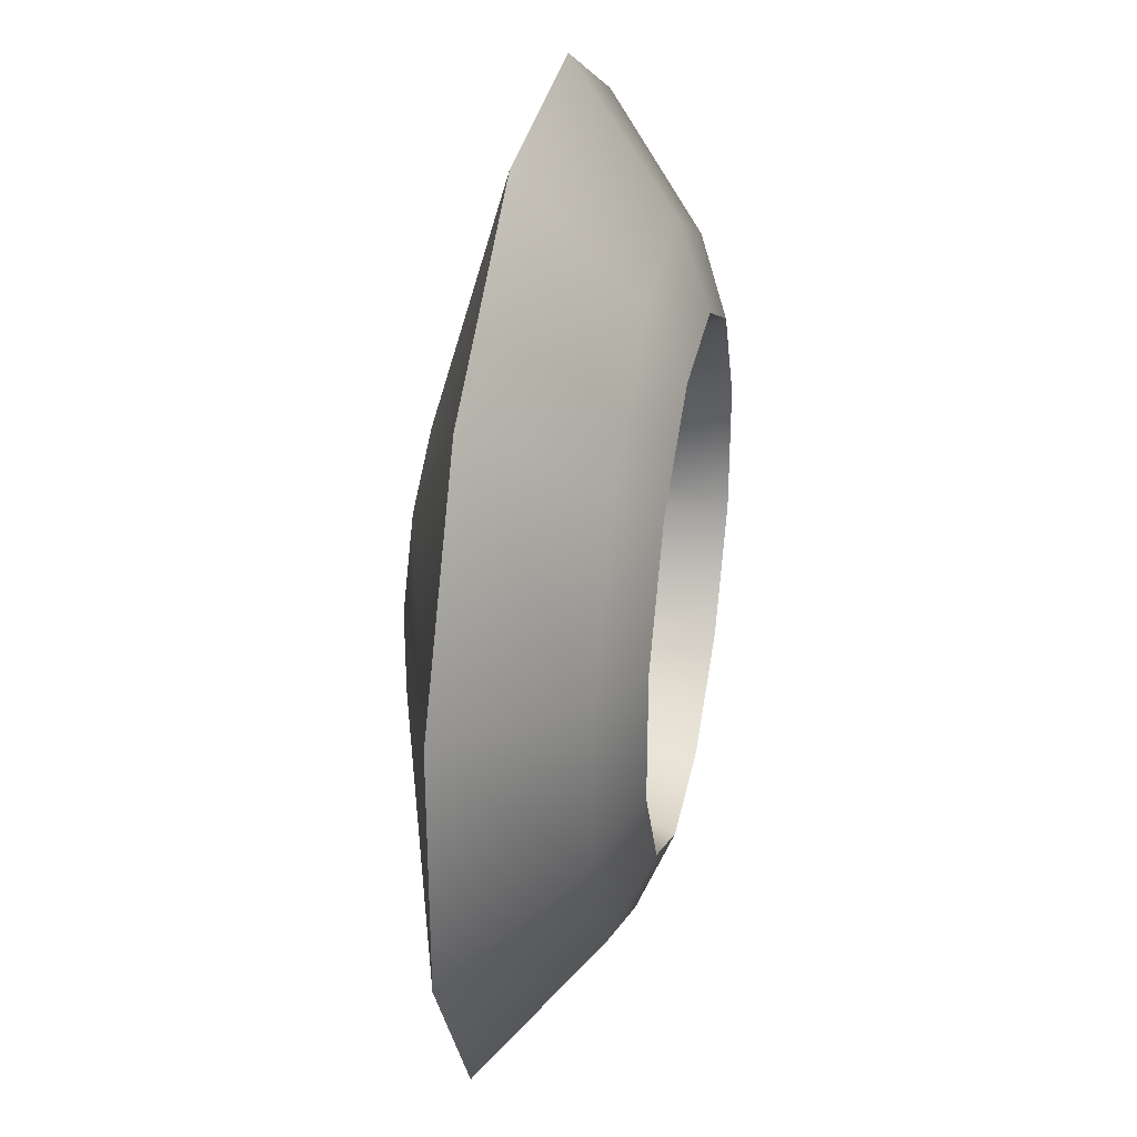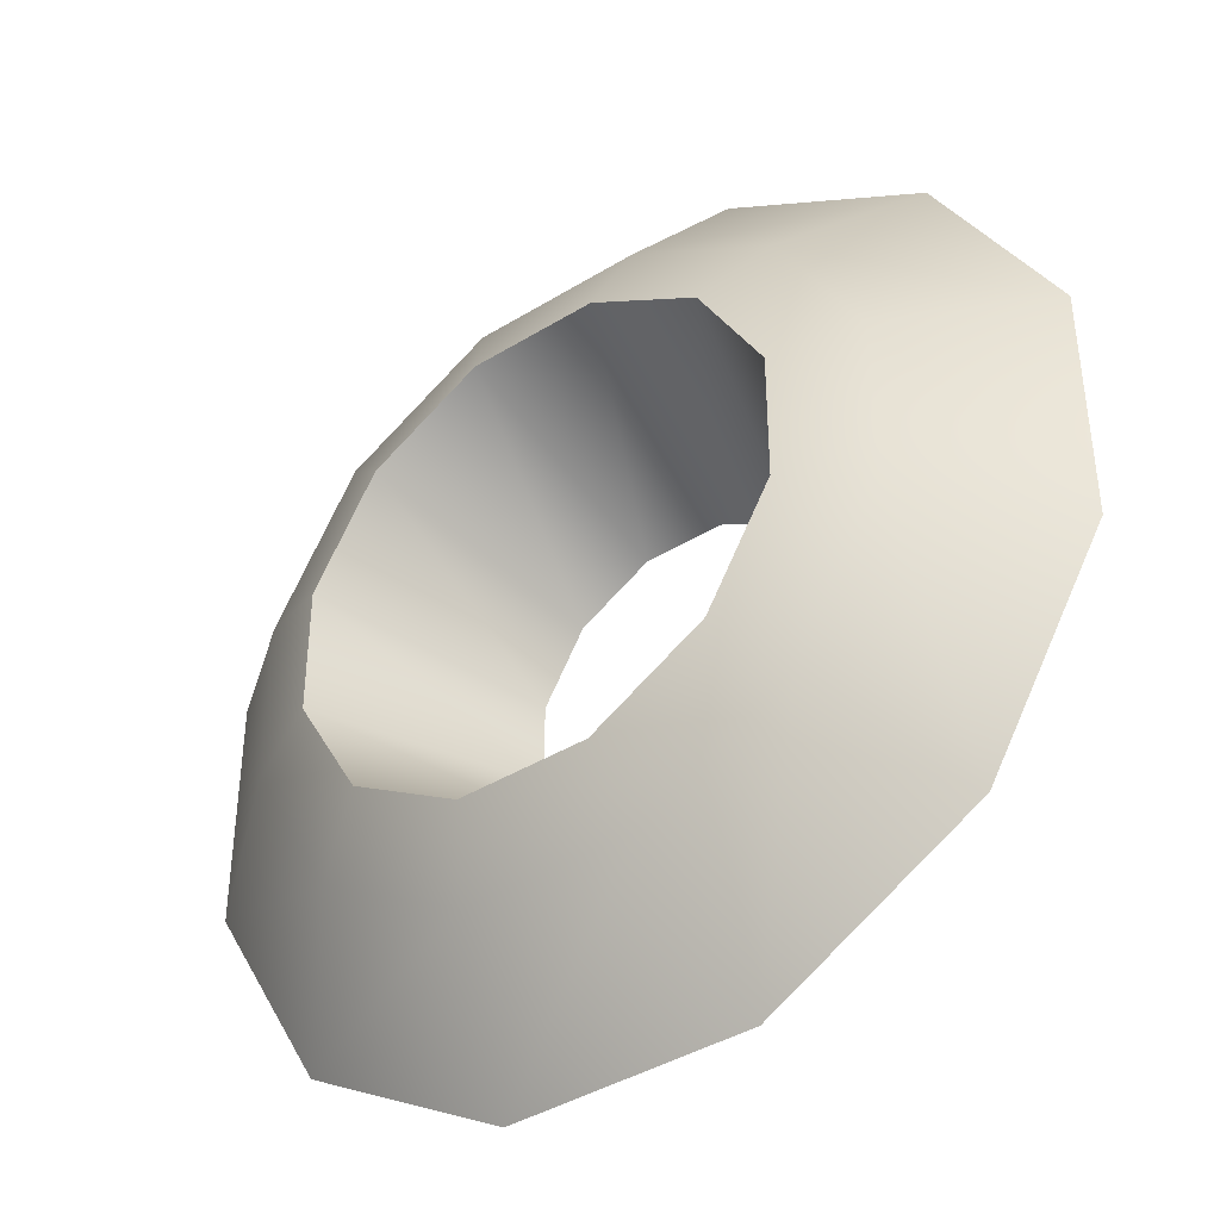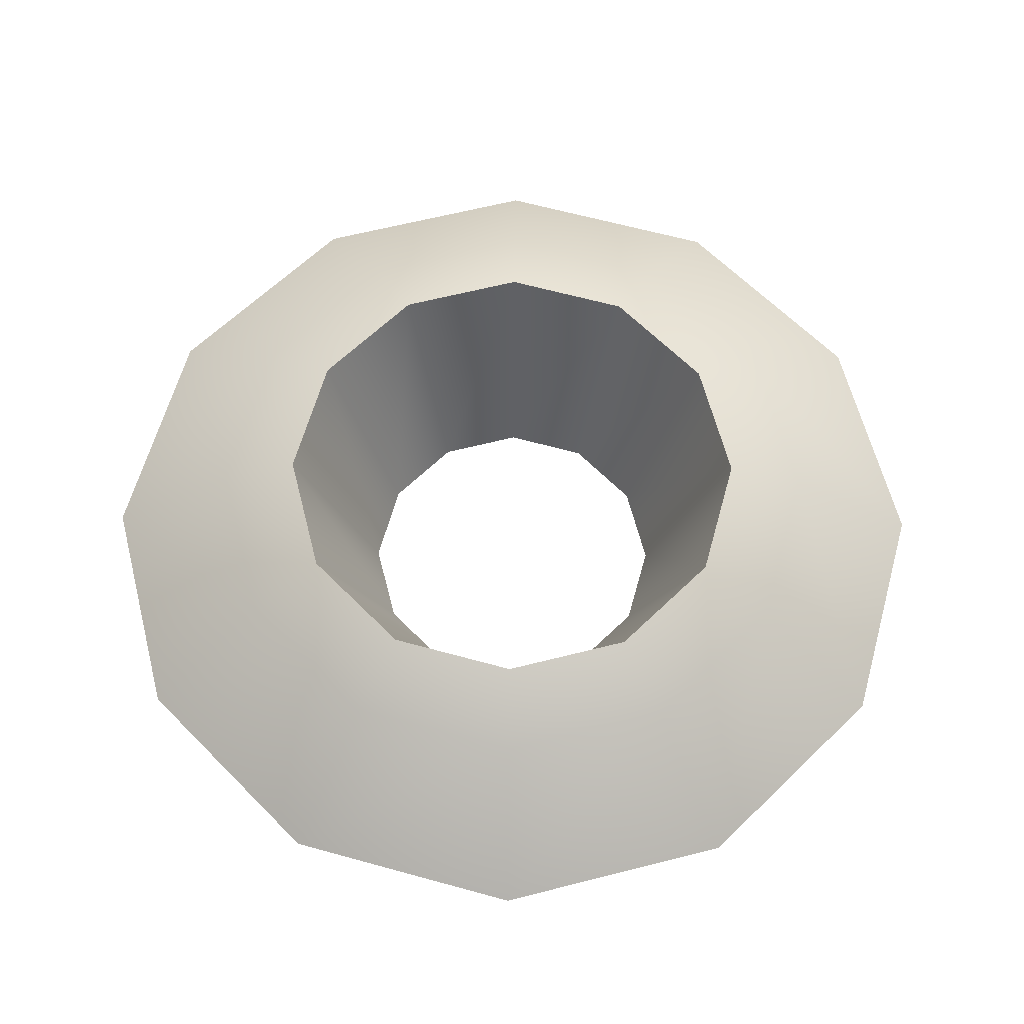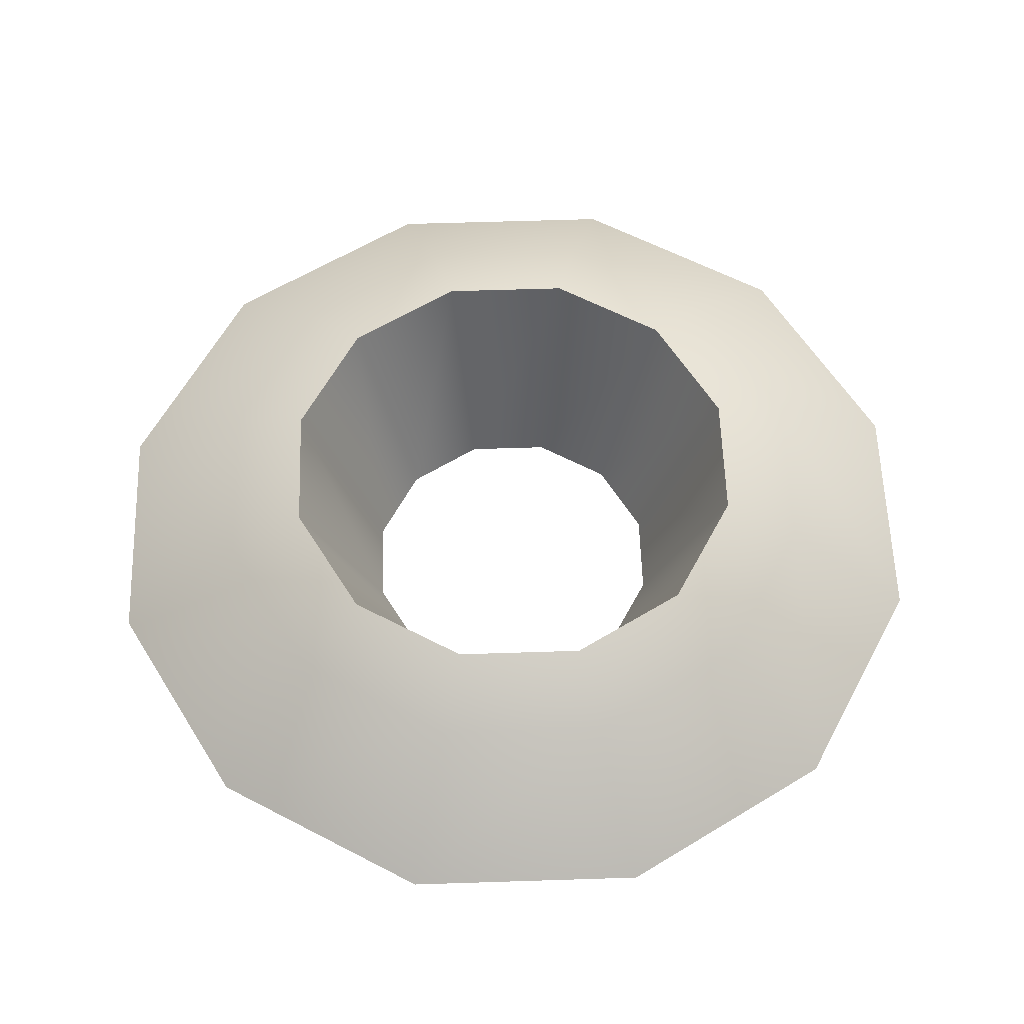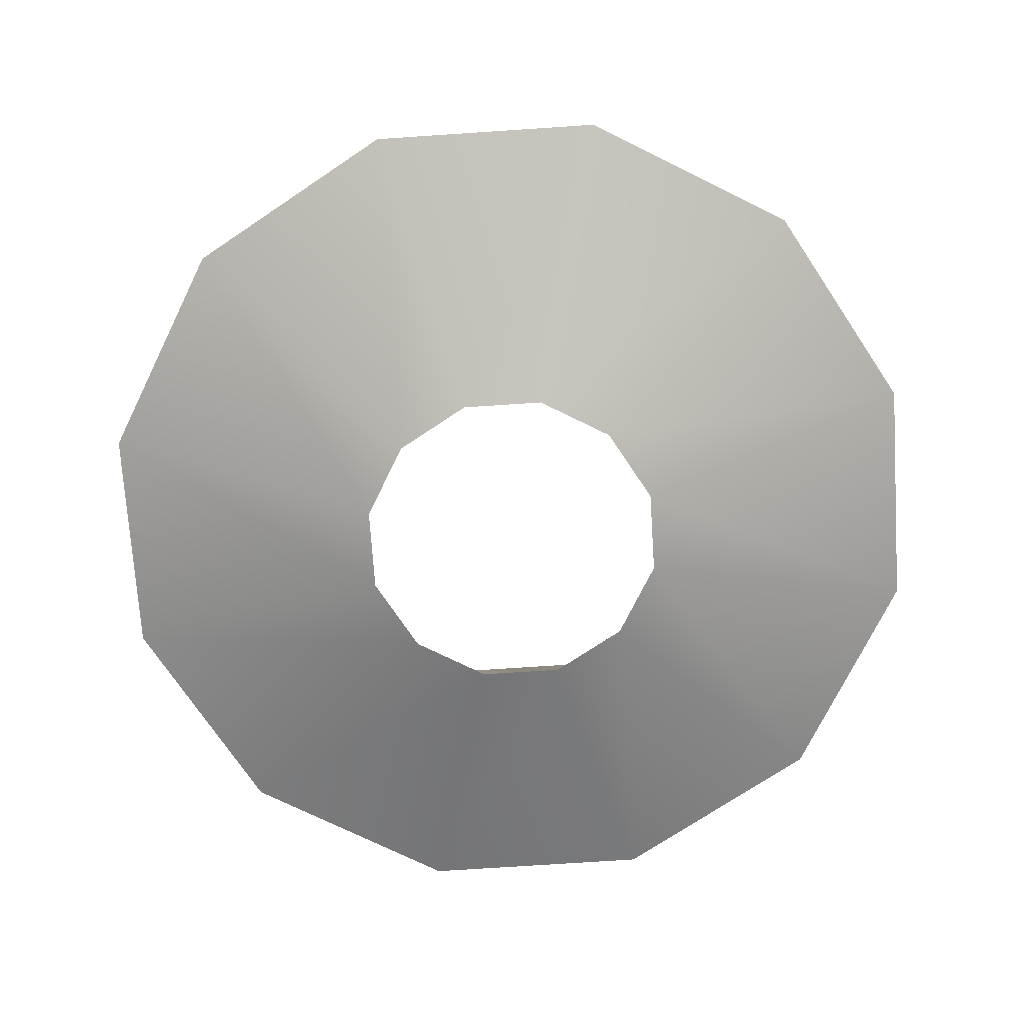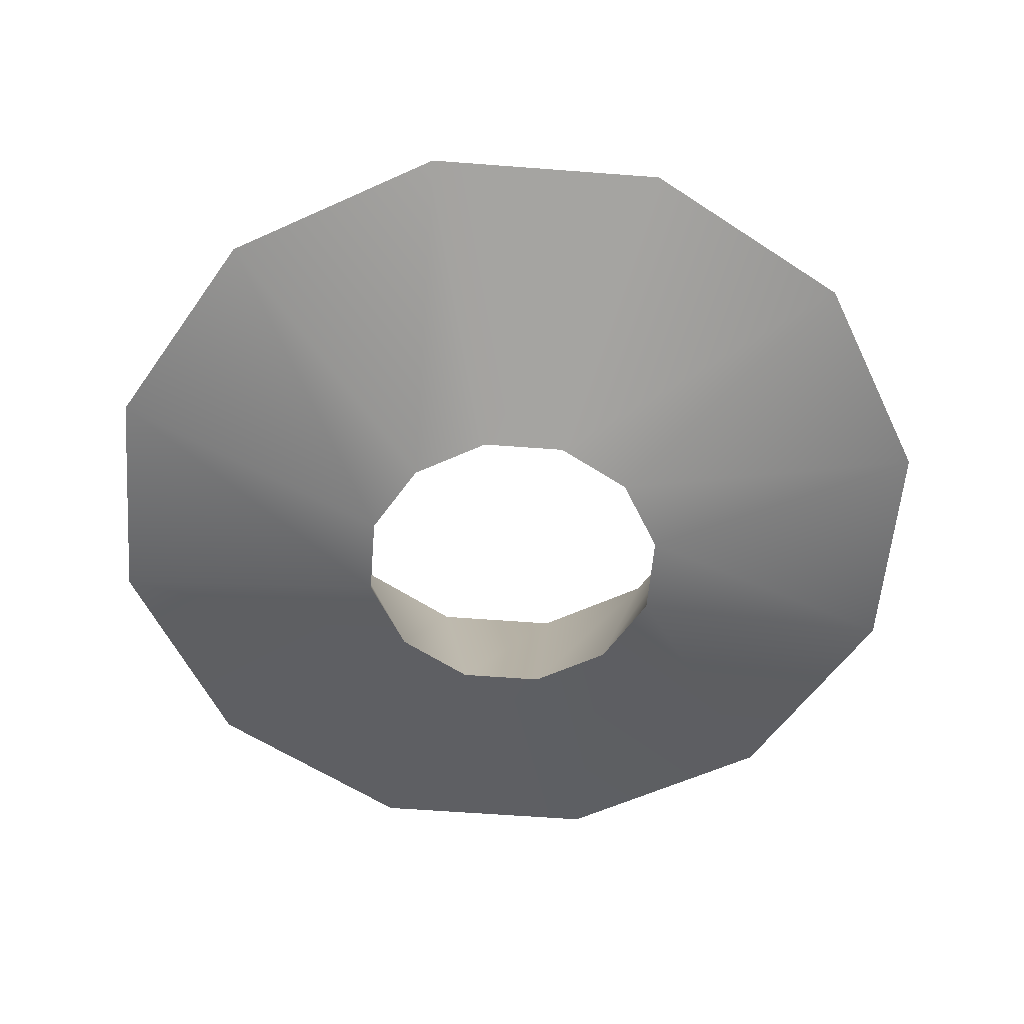
<metadata>
{"format":"obj","ext":"obj","renderer":"f3d","projection":"perspective","resolution":1024,"background":"white","views":[{"elev":33.2,"azim":101.0,"up":"+Z"},{"elev":-40.7,"azim":-143.1,"up":"+Z"},{"elev":62.9,"azim":-44.4,"up":"+Y"},{"elev":60.1,"azim":-1.9,"up":"+Y"},{"elev":-73.2,"azim":93.8,"up":"+Y"},{"elev":-57.1,"azim":85.4,"up":"+Y"}]}
</metadata>
<code>
g Ball_circle2_top
v -12.64 4.39 12.64
v -17.88 -1.293 17.88
v -24.42 -1.293 6.544
v -17.27 4.39 4.627
v -9.576 6.186 9.576
v -24.42 -1.293 -6.544
v -13.08 6.186 3.505
v -17.27 4.39 -4.627
v -17.88 -1.293 -17.88
v -13.08 6.186 -3.505
v -12.64 4.39 -12.64
v -6.544 -1.293 -24.42
v -9.576 6.186 -9.576
v -4.627 4.39 -17.27
v 6.544 -1.293 -24.42
v -3.505 6.186 -13.08
v 4.627 4.39 -17.27
v 17.88 -1.293 -17.88
v 3.505 6.186 -13.08
v 12.64 4.39 -12.64
v 24.42 -1.293 -6.544
v 9.576 6.186 -9.576
v 17.27 4.39 -4.627
v 24.42 -1.293 6.544
v 13.08 6.186 -3.505
v 17.27 4.39 4.627
v 17.88 -1.293 17.88
v 13.08 6.186 3.505
v 12.64 4.39 12.64
v 6.544 -1.293 24.42
v 9.576 6.186 9.576
v 4.627 4.39 17.27
v -6.544 -1.293 24.42
v 3.505 6.186 13.08
v -4.627 4.39 17.27
v -17.88 -1.293 17.88
v -3.505 6.186 13.08
v -12.64 4.39 12.64
v -9.576 6.186 9.576
v -2.314 -6.186 8.635
v -9.576 6.186 9.576
v -6.321 -6.186 6.322
v -3.505 6.186 13.08
v 2.314 -6.186 8.635
v 3.505 6.186 13.08
v 6.322 -6.186 6.322
v 9.576 6.186 9.576
v 8.635 -6.186 2.314
v 13.08 6.186 3.505
v 8.635 -6.186 -2.314
v 13.08 6.186 -3.505
v 6.322 -6.186 -6.321
v 9.576 6.186 -9.576
v 2.314 -6.186 -8.635
v 3.505 6.186 -13.08
v -2.314 -6.186 -8.635
v -3.505 6.186 -13.08
v -6.322 -6.186 -6.322
v -9.576 6.186 -9.576
v -8.635 -6.186 -2.314
v -13.08 6.186 -3.505
v -8.635 -6.186 2.314
v -13.08 6.186 3.505
v -6.321 -6.186 6.322
v -9.576 6.186 9.576
v 2.314 -6.186 8.635
v 17.88 -1.293 17.88
v 6.322 -6.186 6.322
v 6.544 -1.293 24.42
v 24.42 -1.293 6.544
v -2.314 -6.186 8.635
v 8.635 -6.186 2.314
v -6.544 -1.293 24.42
v 24.42 -1.293 -6.544
v -6.321 -6.186 6.322
v 8.635 -6.186 -2.314
v -17.88 -1.293 17.88
v 17.88 -1.293 -17.88
v -8.635 -6.186 2.314
v 6.322 -6.186 -6.321
v -24.42 -1.293 6.544
v 6.544 -1.293 -24.42
v -8.635 -6.186 -2.314
v 2.314 -6.186 -8.635
v -24.42 -1.293 -6.544
v -6.544 -1.293 -24.42
v -6.322 -6.186 -6.322
v -2.314 -6.186 -8.635
v -17.88 -1.293 -17.88
g Ball_circle2_top_0
f 3 2 1
f 4 3 1
f 4 1 5
f 6 3 4
f 7 4 5
f 8 6 4
f 8 4 7
f 9 6 8
f 10 8 7
f 11 9 8
f 11 8 10
f 12 9 11
f 13 11 10
f 14 12 11
f 14 11 13
f 15 12 14
f 16 14 13
f 17 15 14
f 17 14 16
f 18 15 17
f 19 17 16
f 20 18 17
f 20 17 19
f 21 18 20
f 22 20 19
f 23 21 20
f 23 20 22
f 24 21 23
f 25 23 22
f 26 24 23
f 26 23 25
f 27 24 26
f 28 26 25
f 29 27 26
f 29 26 28
f 30 27 29
f 31 29 28
f 32 30 29
f 32 29 31
f 33 30 32
f 34 32 31
f 35 33 32
f 35 32 34
f 36 33 35
f 37 35 34
f 38 36 35
f 38 35 37
f 39 38 37
f 42 41 40
f 41 43 40
f 40 43 44
f 43 45 44
f 44 45 46
f 45 47 46
f 46 47 48
f 47 49 48
f 48 49 50
f 49 51 50
f 50 51 52
f 51 53 52
f 52 53 54
f 53 55 54
f 54 55 56
f 55 57 56
f 56 57 58
f 57 59 58
f 58 59 60
f 59 61 60
f 60 61 62
f 61 63 62
f 62 63 64
f 63 65 64
f 68 67 66
f 67 69 66
f 70 67 68
f 66 69 71
f 72 70 68
f 69 73 71
f 74 70 72
f 71 73 75
f 76 74 72
f 73 77 75
f 78 74 76
f 75 77 79
f 80 78 76
f 77 81 79
f 82 78 80
f 79 81 83
f 84 82 80
f 81 85 83
f 86 82 84
f 83 85 87
f 88 86 84
f 85 89 87
f 89 86 88
f 87 89 88

</code>
